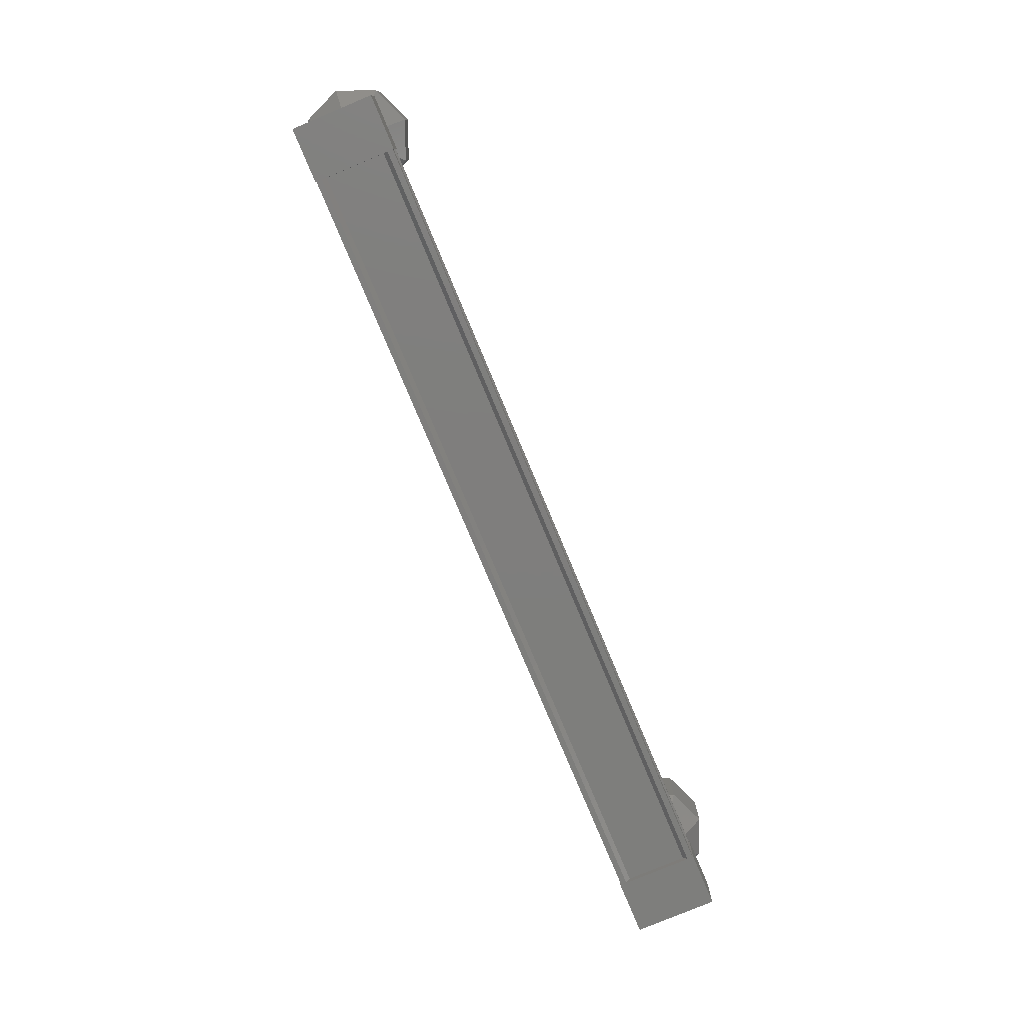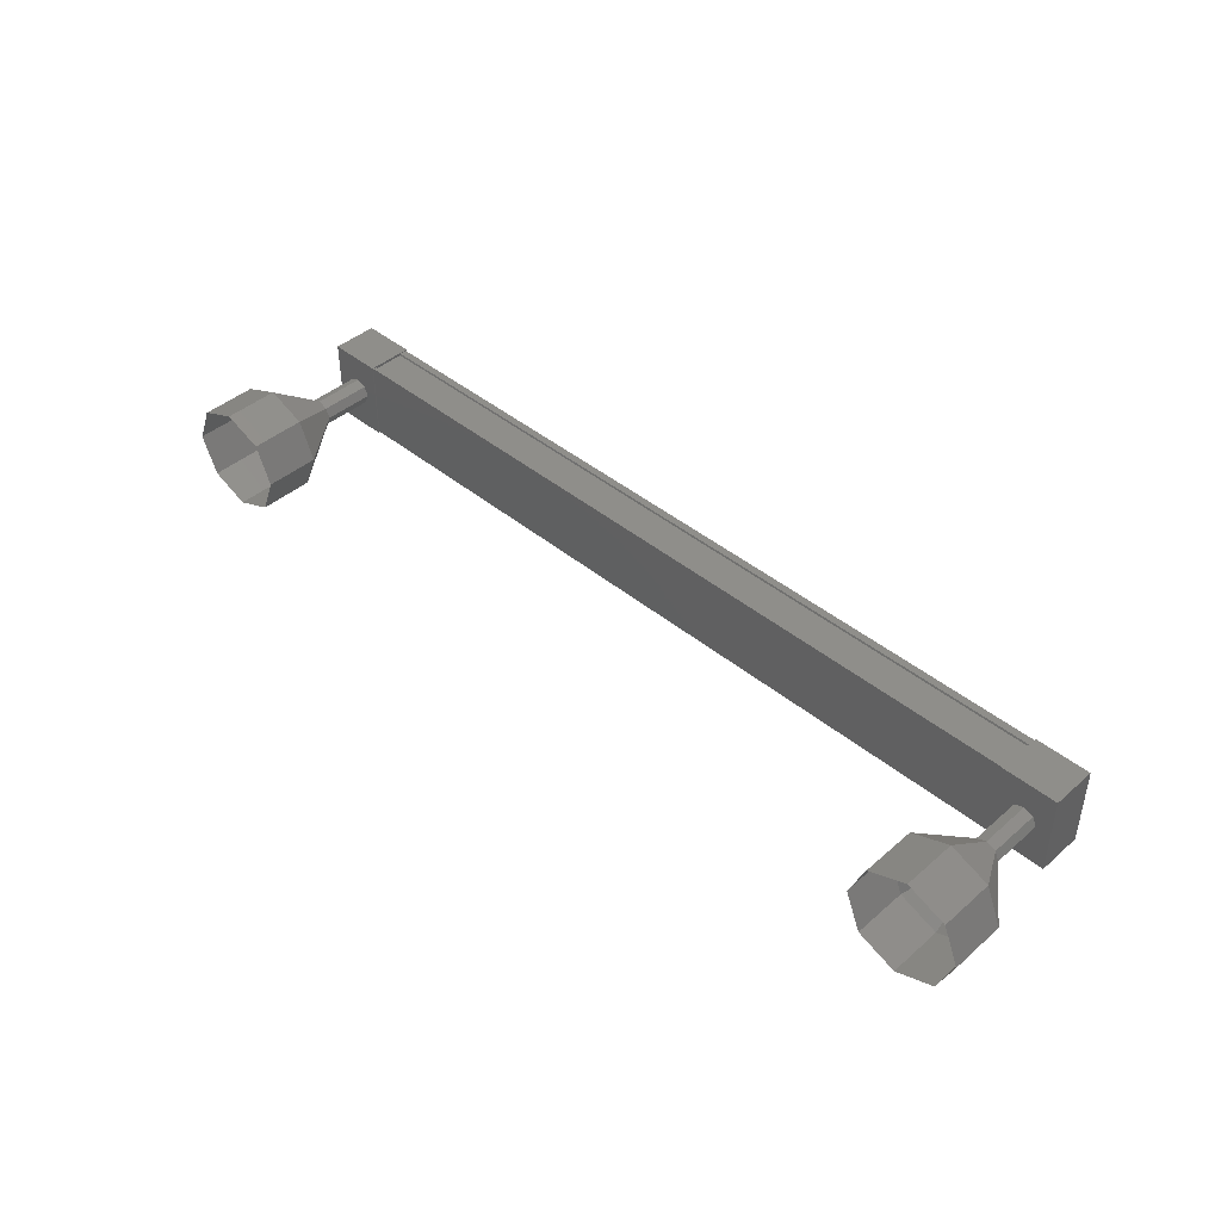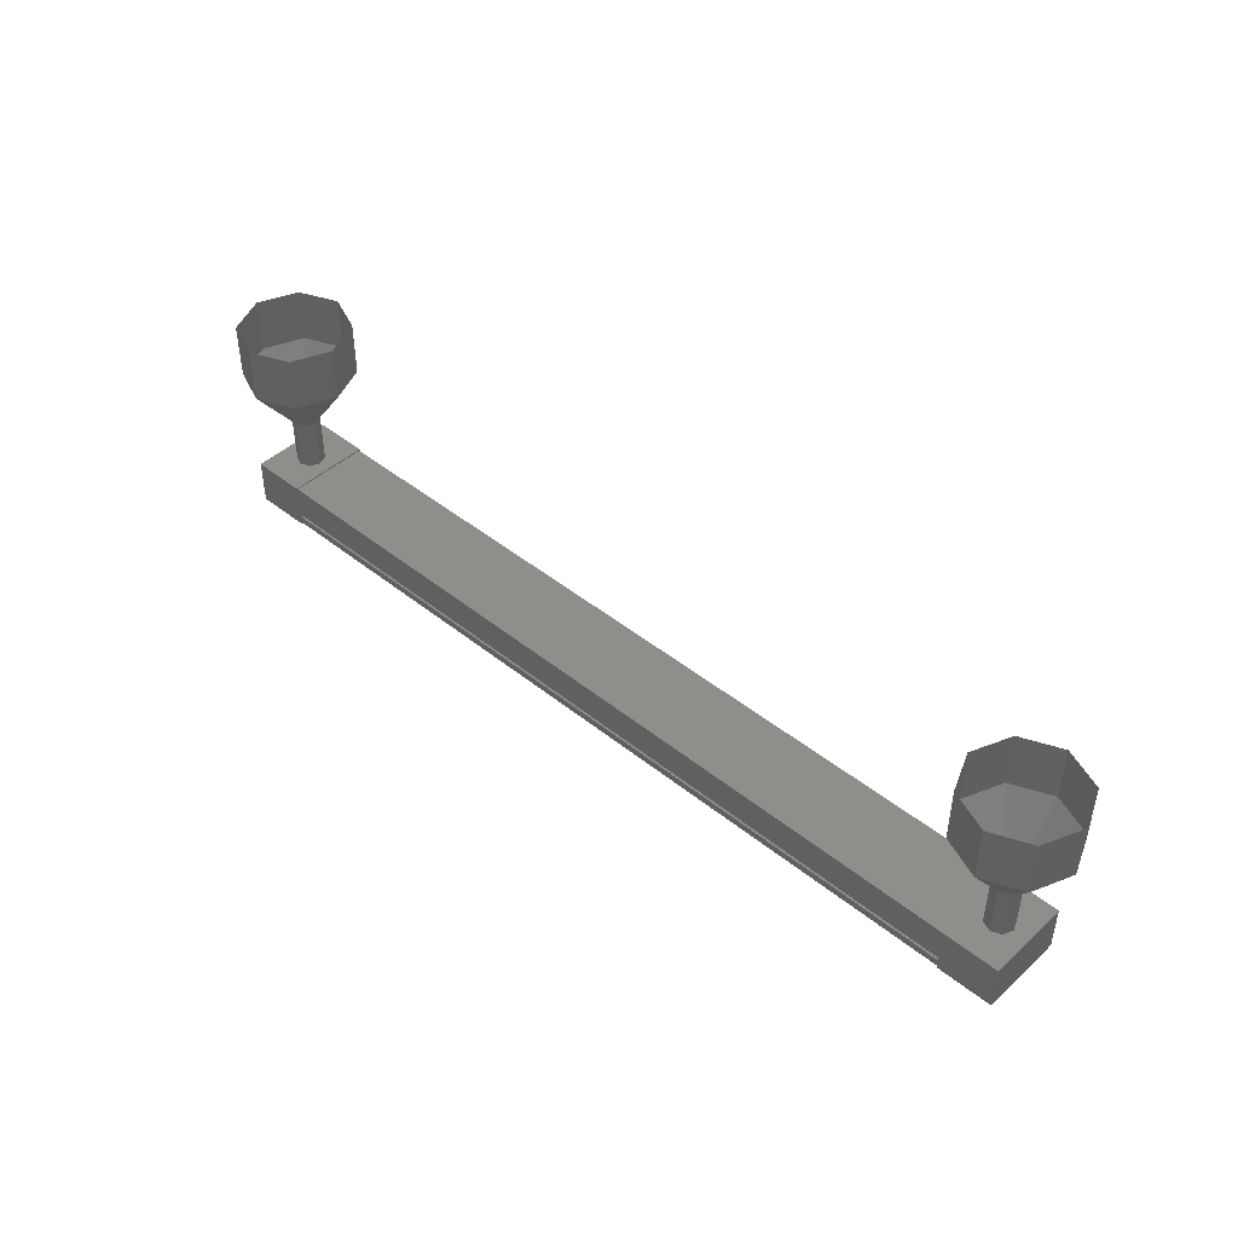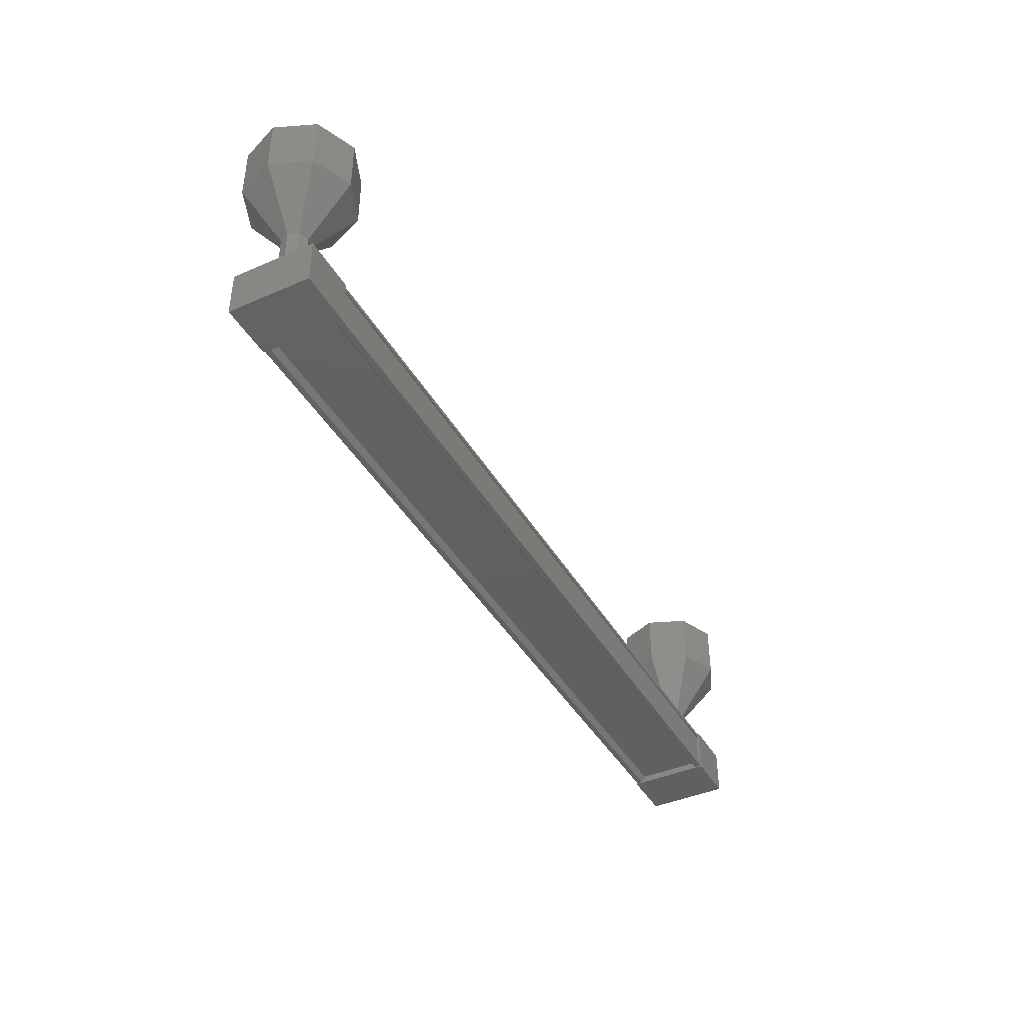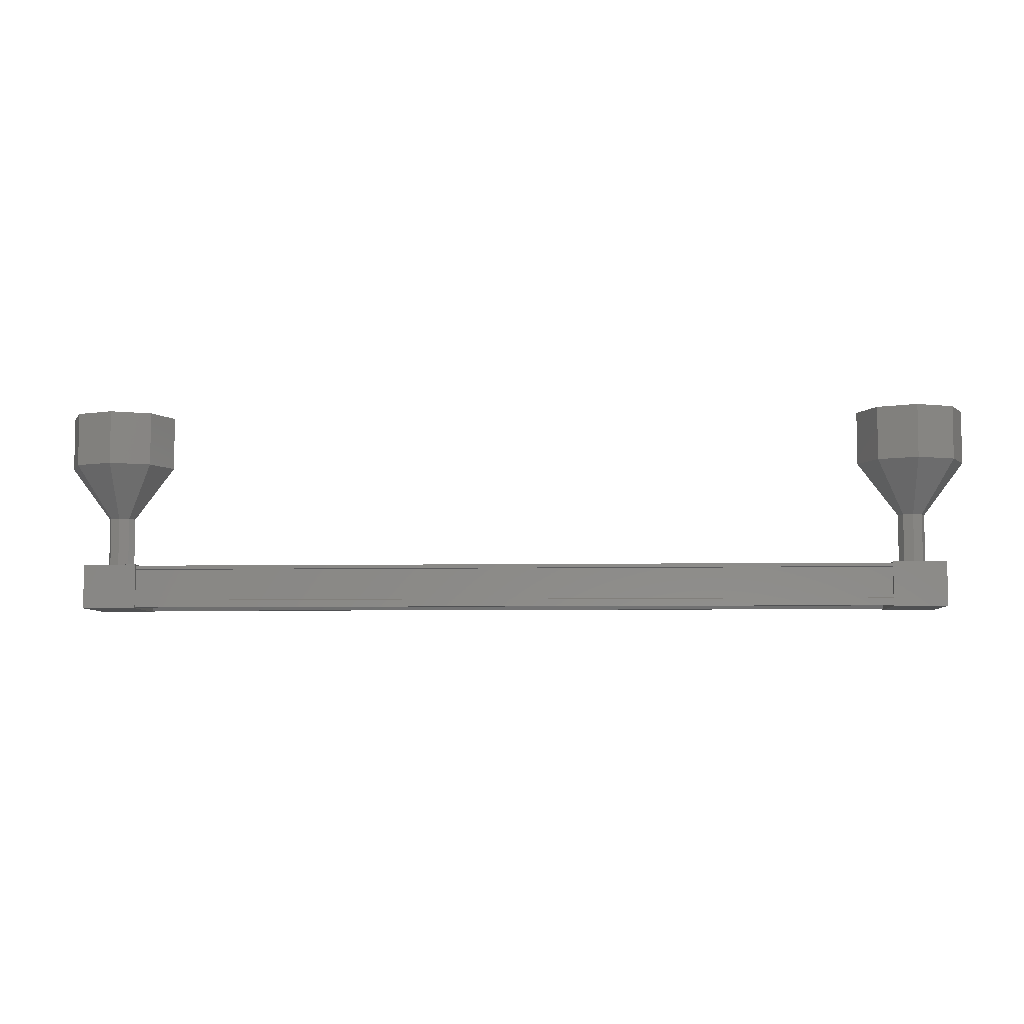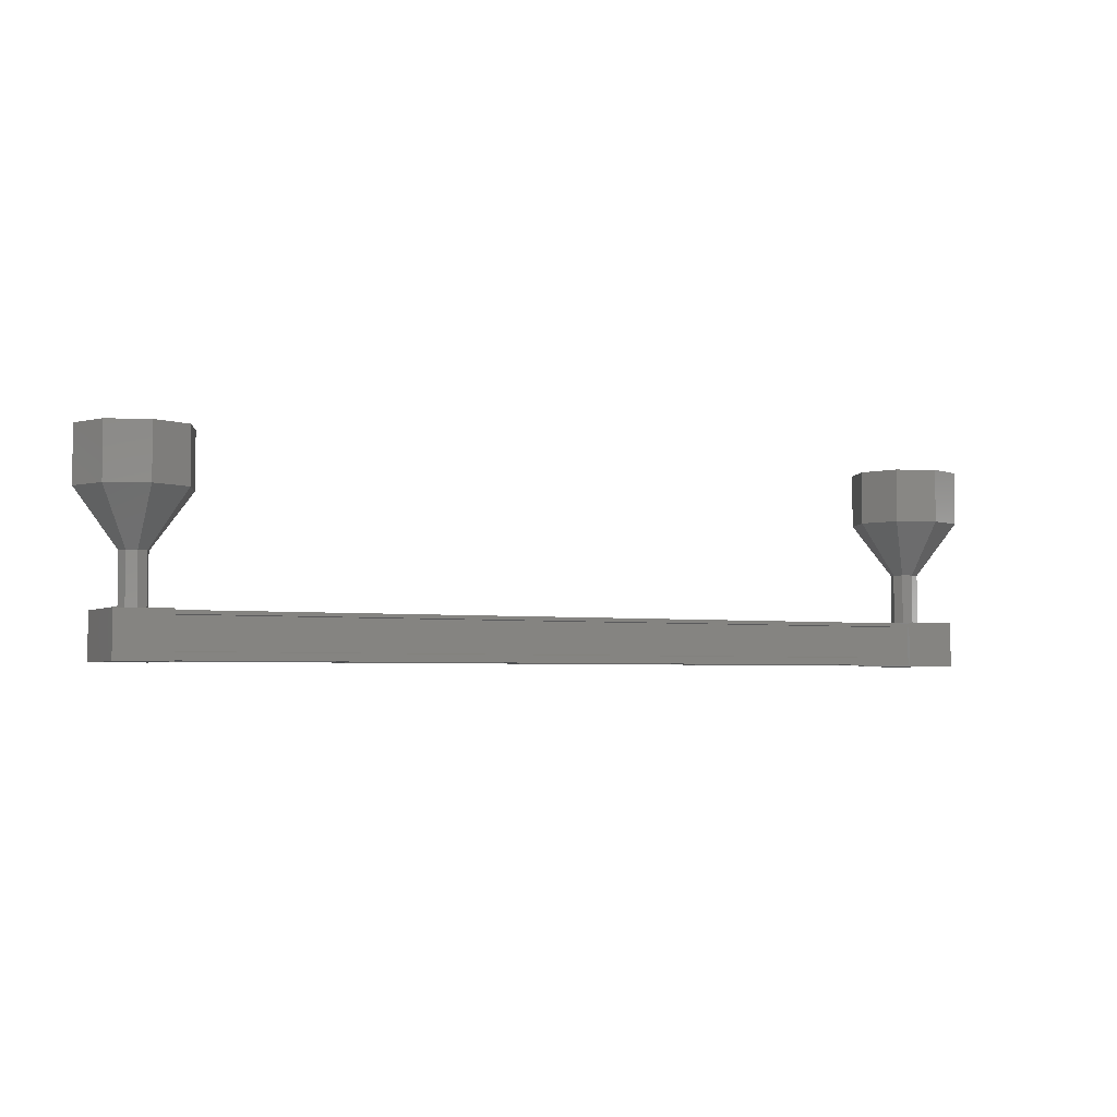
<metadata>
{"format":"stl","ext":"stl","renderer":"f3d","projection":"perspective","resolution":1024,"background":"white","views":[{"elev":-78.1,"azim":112.7,"up":"+Z"},{"elev":43.0,"azim":44.3,"up":"+Y"},{"elev":44.6,"azim":43.2,"up":"+Z"},{"elev":-41.6,"azim":117.8,"up":"+Z"},{"elev":-6.0,"azim":-176.8,"up":"+Z"},{"elev":-3.8,"azim":152.3,"up":"+Z"}]}
</metadata>
<code>
# stl→obj: 100 verts, 152 faces
v -64.15 287.9 213.7
v -64.15 288 213.5
v -48.62 288 213.5
v -48.62 288.1 213.5
v -48.62 286.8 213.7
v -48.62 286.7 213.5
v -64.15 286.7 213.5
v -48.62 286.6 213.5
v -64.15 286.6 213.5
v -48.62 286.6 214.3
v -64.15 286.6 214.3
v -64.15 286.6 213.7
v -48.62 287.9 213.7
v -64.15 286.8 213.7
v -48.62 286.6 213.7
v -48.18 288.1 213.5
v -48.18 286.6 214.4
v -48.18 286.6 213.5
v -49.18 286.6 213.5
v -49.18 288.1 213.5
v -49.18 286.6 214.4
v -49.18 288.1 214.4
v -48.18 288.1 214.4
v -63.59 286.6 213.5
v -63.59 288.1 213.5
v -63.59 286.6 214.4
v -63.59 288.1 214.4
v -64.59 288.1 214.4
v -64.59 288.1 213.5
v -64.59 286.6 213.5
v -64.59 286.6 214.4
v -64.15 288.1 213.5
v -64.15 288.1 213.7
v -48.62 288.1 213.7
v -64.15 288.1 214.3
v -48.62 288.1 214.3
v -64.31 287.4 215.3
v -65.06 287.4 216.3
v -64.24 287.5 215.3
v -64.77 288.1 216.3
v -64.06 287.6 215.3
v -64.06 288.4 216.3
v -63.89 287.5 215.3
v -63.36 288.1 216.3
v -63.81 287.4 215.3
v -63.06 287.4 216.3
v -63.89 287.2 215.3
v -63.36 286.6 216.3
v -64.06 287.1 215.3
v -64.06 286.4 216.3
v -64.24 287.2 215.3
v -64.77 286.6 216.3
v -48.95 287.4 214.3
v -48.95 287.4 215.3
v -48.88 287.5 214.3
v -48.88 287.5 215.3
v -48.7 287.6 214.3
v -48.7 287.6 215.3
v -48.53 287.5 214.3
v -48.53 287.5 215.3
v -48.45 287.4 214.3
v -48.45 287.4 215.3
v -48.53 287.2 214.3
v -48.53 287.2 215.3
v -48.7 287.1 214.3
v -48.7 287.1 215.3
v -48.88 287.2 214.3
v -48.88 287.2 215.3
v -49.7 287.4 216.3
v -49.7 287.4 217.3
v -49.41 288.1 216.3
v -49.41 288.1 217.3
v -48.7 288.4 216.3
v -48.7 288.4 217.3
v -48 288.1 216.3
v -48 288.1 217.3
v -47.7 287.4 216.3
v -47.7 287.4 217.3
v -48 286.6 216.3
v -48 286.6 217.3
v -48.7 286.4 216.3
v -48.7 286.4 217.3
v -49.41 286.6 216.3
v -49.41 286.6 217.3
v -64.31 287.4 214.3
v -64.24 287.5 214.3
v -64.06 287.6 214.3
v -63.89 287.5 214.3
v -63.81 287.4 214.3
v -63.89 287.2 214.3
v -64.06 287.1 214.3
v -64.24 287.2 214.3
v -64.77 286.6 217.3
v -65.06 287.4 217.3
v -64.77 288.1 217.3
v -64.06 288.4 217.3
v -63.36 288.1 217.3
v -63.06 287.4 217.3
v -63.36 286.6 217.3
v -64.06 286.4 217.3
f 1 2 3
f 3 2 4
f 5 6 7
f 7 6 8
f 8 9 7
f 10 11 10
f 10 11 11
f 11 12 10
f 3 13 1
f 1 13 5
f 5 14 1
f 7 14 5
f 9 8 12
f 12 8 15
f 15 12 12
f 15 12 15
f 10 12 15
f 16 17 18
f 18 17 19
f 19 20 18
f 21 20 19
f 22 20 21
f 21 17 22
f 22 17 23
f 23 17 16
f 16 20 23
f 18 20 16
f 24 25 26
f 26 25 27
f 27 28 26
f 25 28 27
f 29 28 25
f 25 30 29
f 29 30 28
f 28 30 31
f 31 26 28
f 30 26 31
f 24 26 30
f 30 25 24
f 2 32 4
f 4 32 33
f 33 34 4
f 33 34 33
f 34 34 33
f 33 35 34
f 34 35 36
f 36 35 35
f 35 36 36
f 35 36 35
f 36 36 35
f 35 11 36
f 36 11 10
f 10 11 10
f 21 19 17
f 20 22 23
f 11 11 10
f 37 38 39
f 39 38 40
f 40 41 39
f 42 41 40
f 43 41 42
f 42 44 43
f 43 44 45
f 45 44 46
f 46 47 45
f 48 47 46
f 49 47 48
f 48 50 49
f 49 50 51
f 51 50 52
f 52 37 51
f 38 37 52
f 53 54 55
f 55 54 56
f 56 57 55
f 58 57 56
f 59 57 58
f 58 60 59
f 59 60 61
f 61 60 62
f 62 63 61
f 64 63 62
f 65 63 64
f 64 66 65
f 65 66 67
f 67 66 68
f 68 53 67
f 54 53 68
f 69 70 71
f 71 70 72
f 72 73 71
f 74 73 72
f 75 73 74
f 74 76 75
f 75 76 77
f 77 76 78
f 78 79 77
f 80 79 78
f 81 79 80
f 80 82 81
f 81 82 83
f 83 82 84
f 84 69 83
f 70 69 84
f 54 69 56
f 56 69 71
f 71 58 56
f 73 58 71
f 60 58 73
f 73 75 60
f 60 75 62
f 62 75 77
f 77 64 62
f 79 64 77
f 66 64 79
f 79 81 66
f 66 81 68
f 68 81 83
f 83 54 68
f 69 54 83
f 85 37 86
f 86 37 39
f 39 87 86
f 41 87 39
f 88 87 41
f 41 43 88
f 88 43 89
f 89 43 45
f 45 90 89
f 47 90 45
f 91 90 47
f 47 49 91
f 91 49 92
f 92 49 51
f 51 85 92
f 37 85 51
f 52 93 38
f 38 93 94
f 94 40 38
f 95 40 94
f 42 40 95
f 95 96 42
f 42 96 44
f 44 96 97
f 97 46 44
f 98 46 97
f 48 46 98
f 98 99 48
f 48 99 50
f 50 99 100
f 100 52 50
f 93 52 100

</code>
